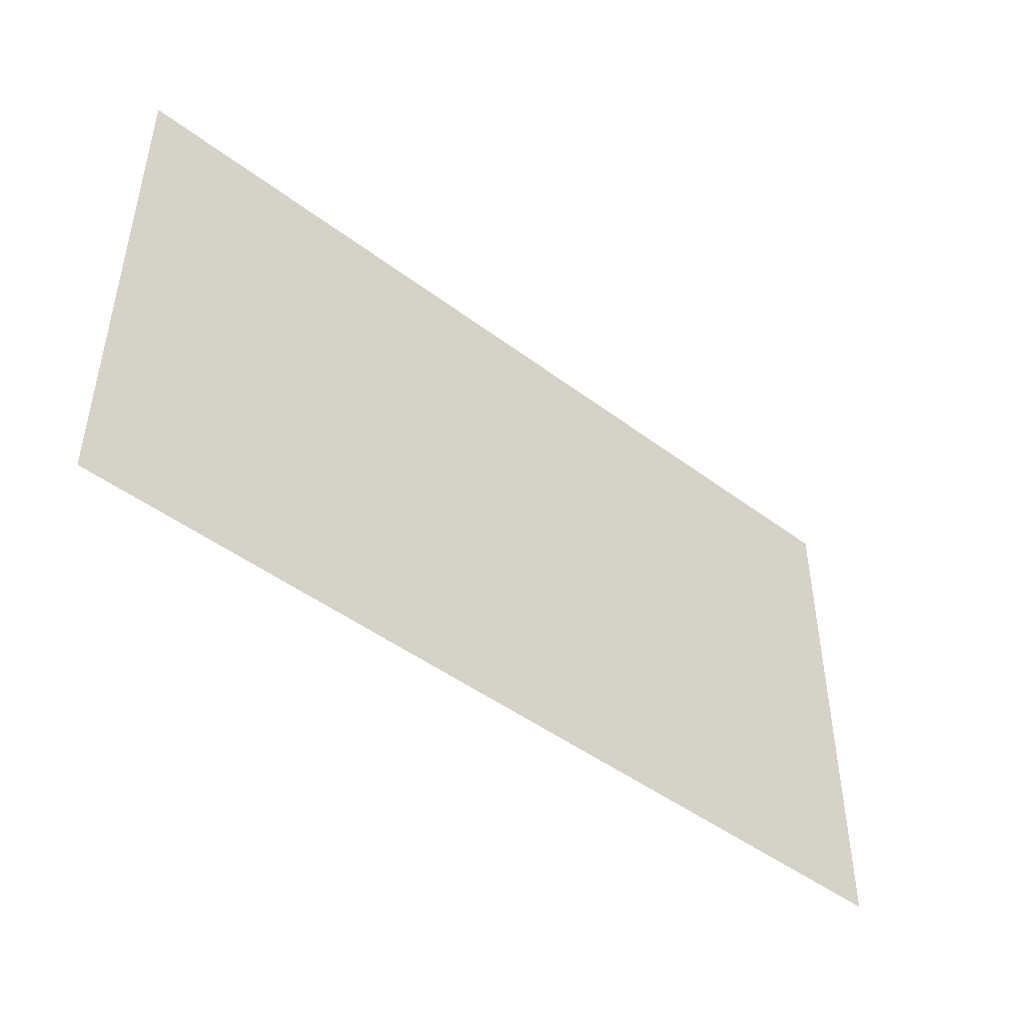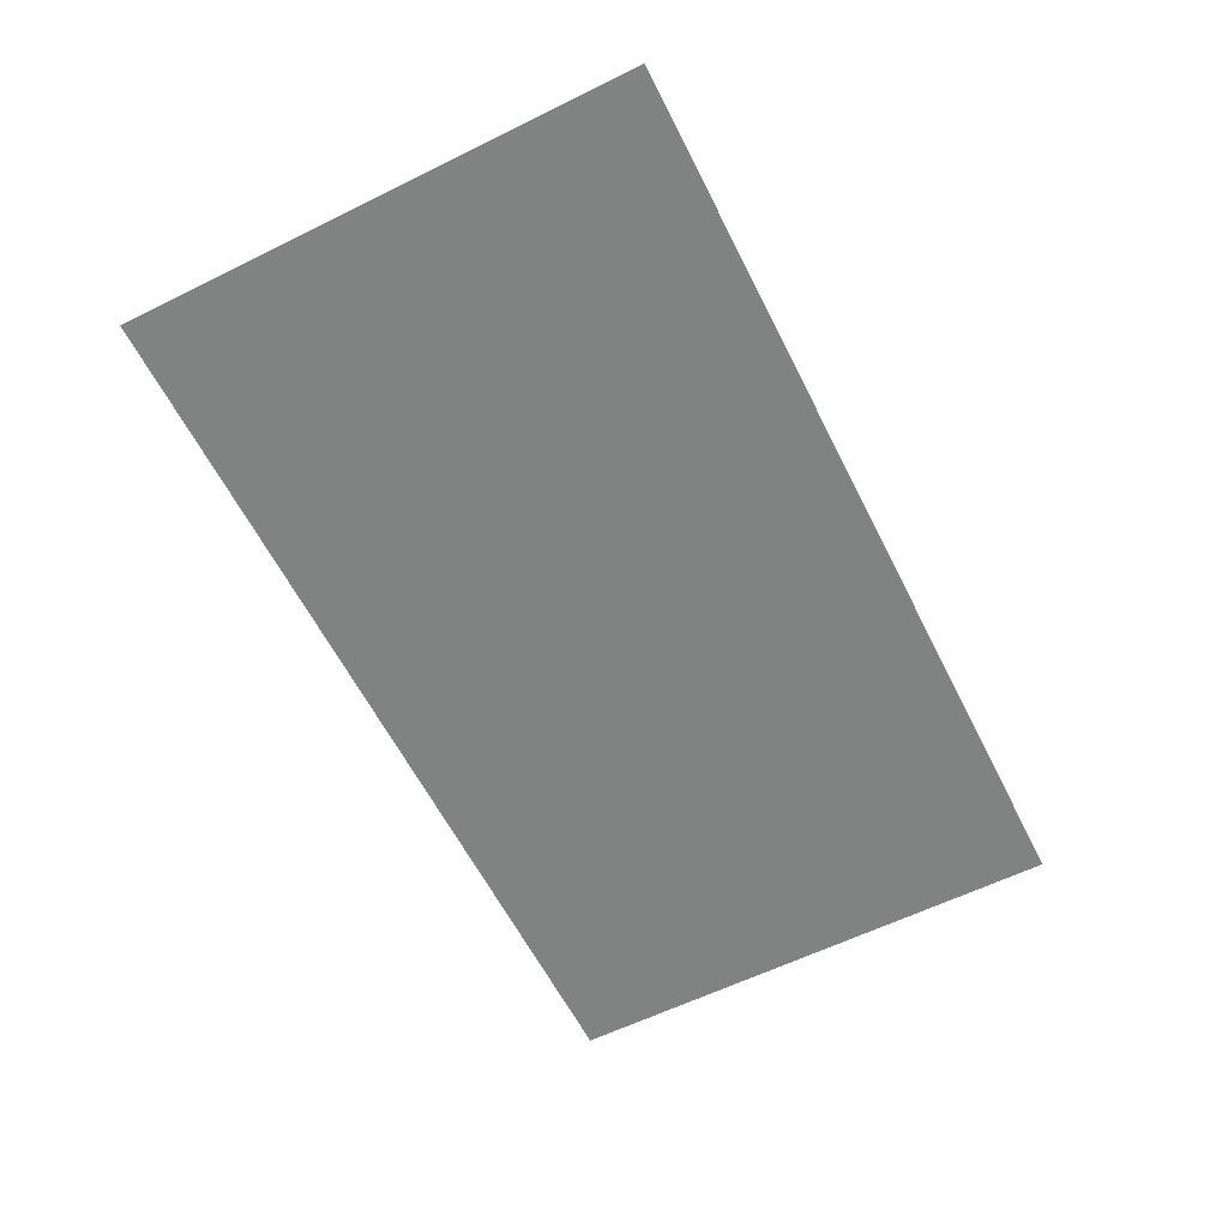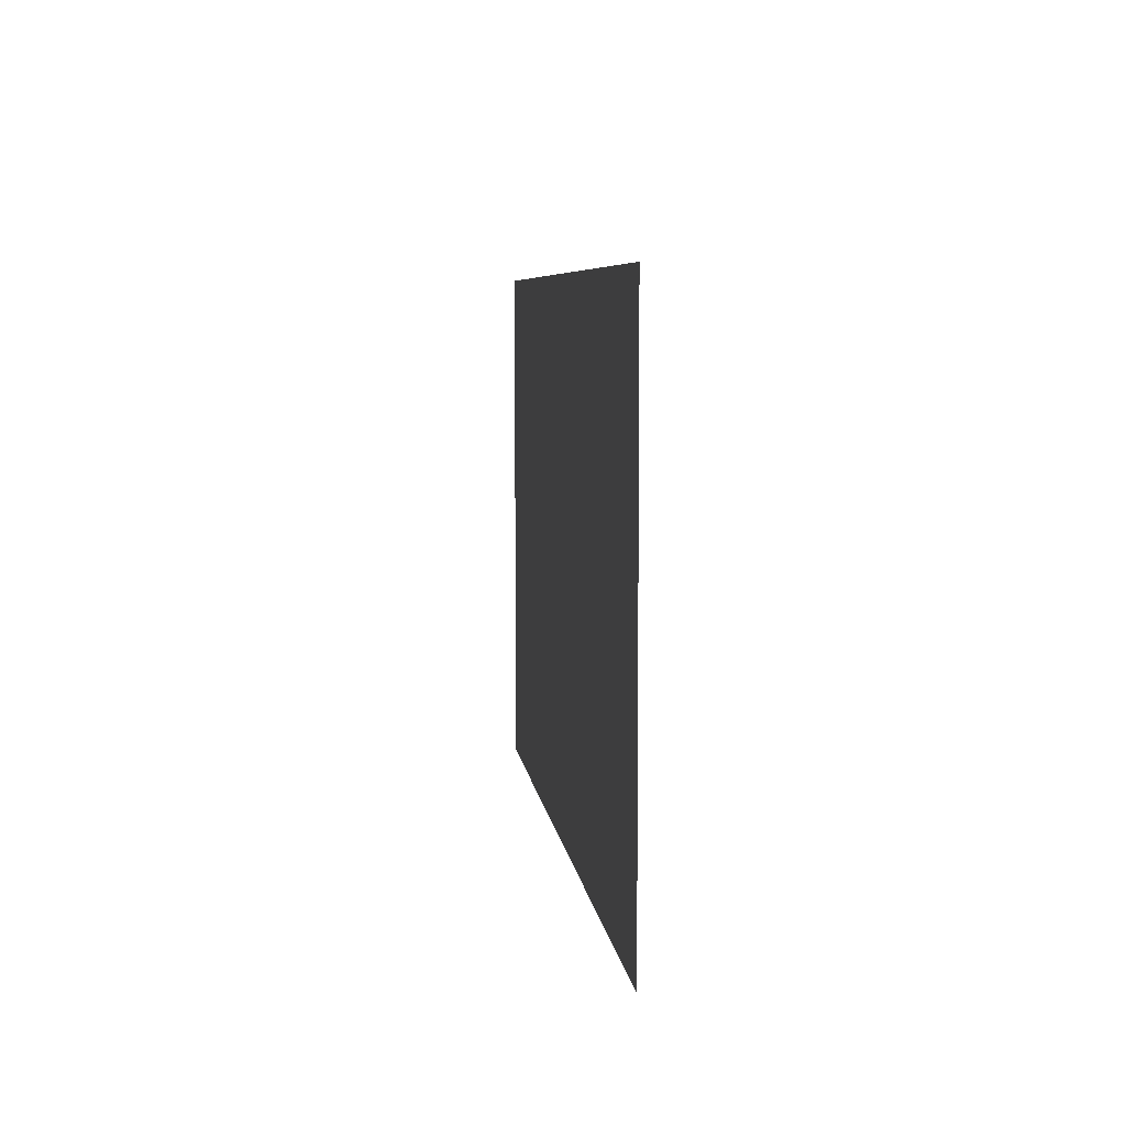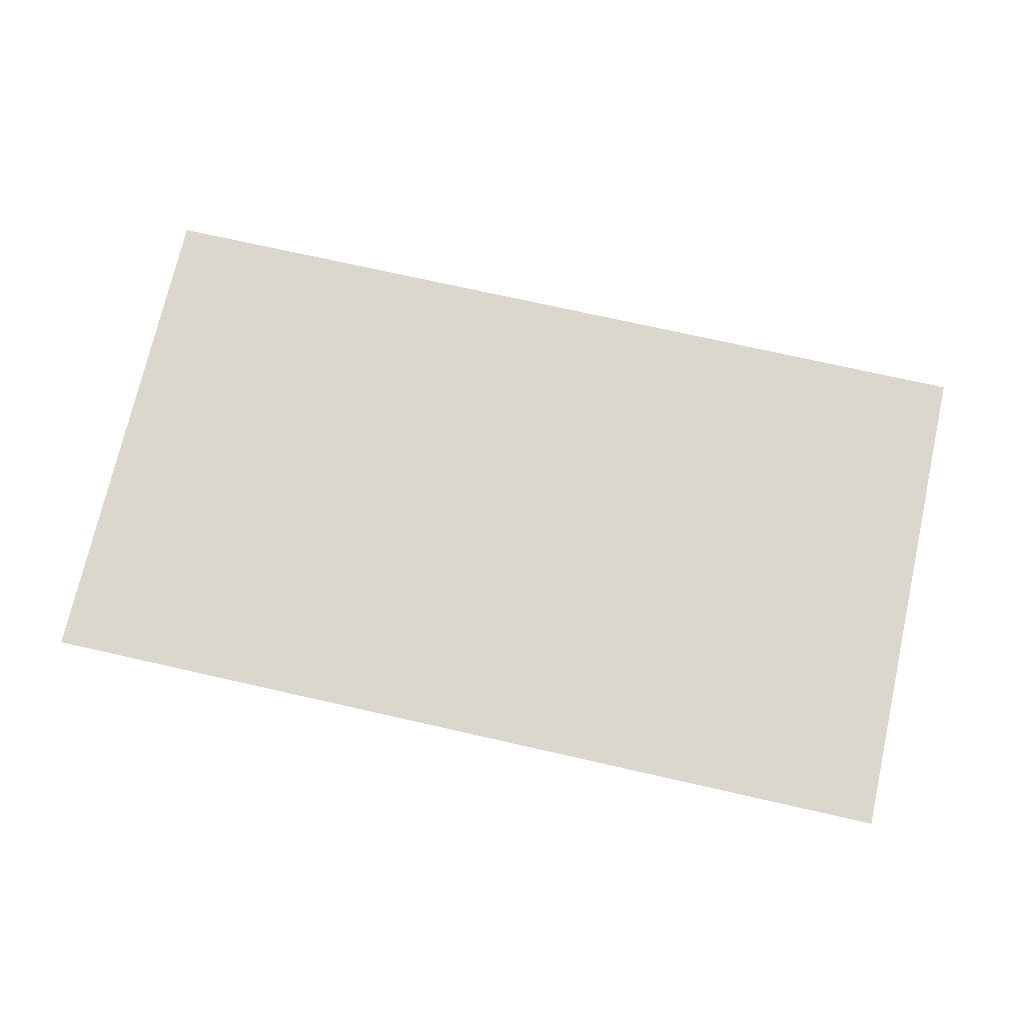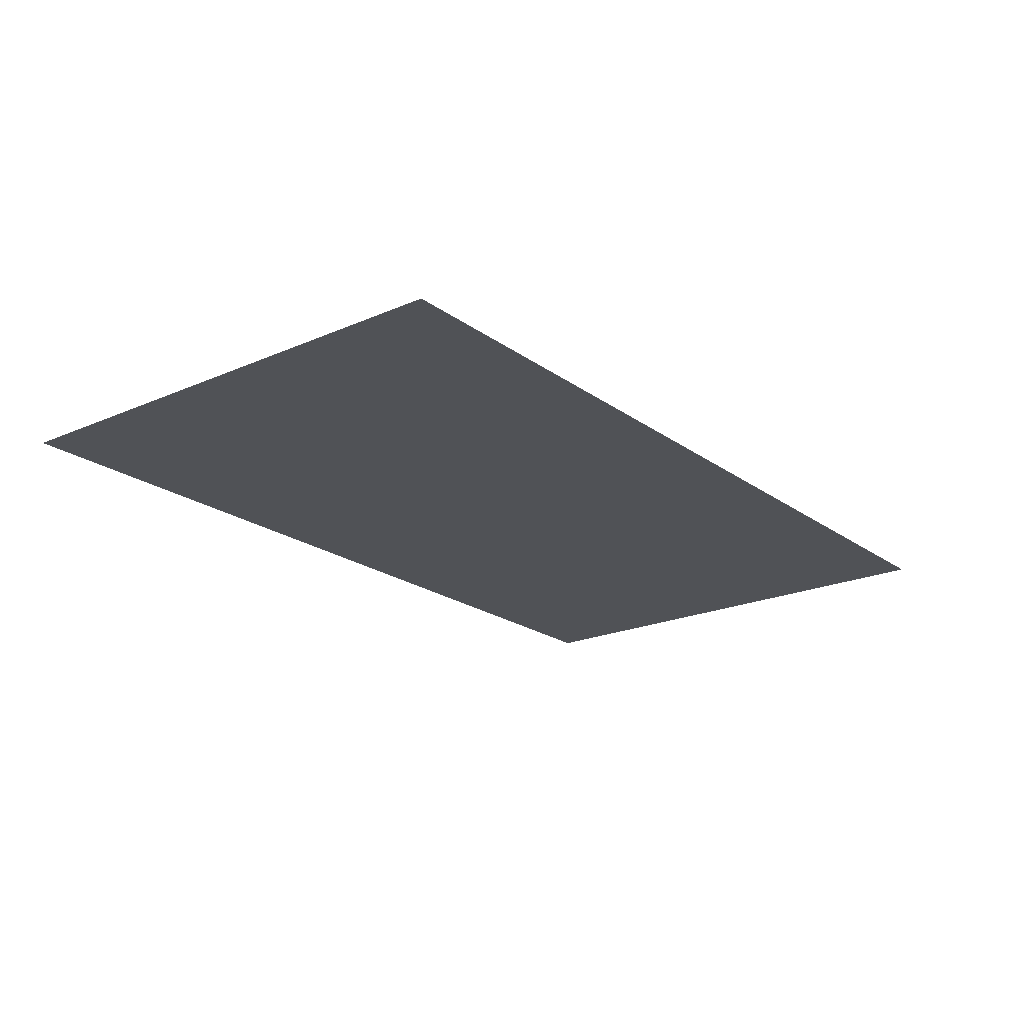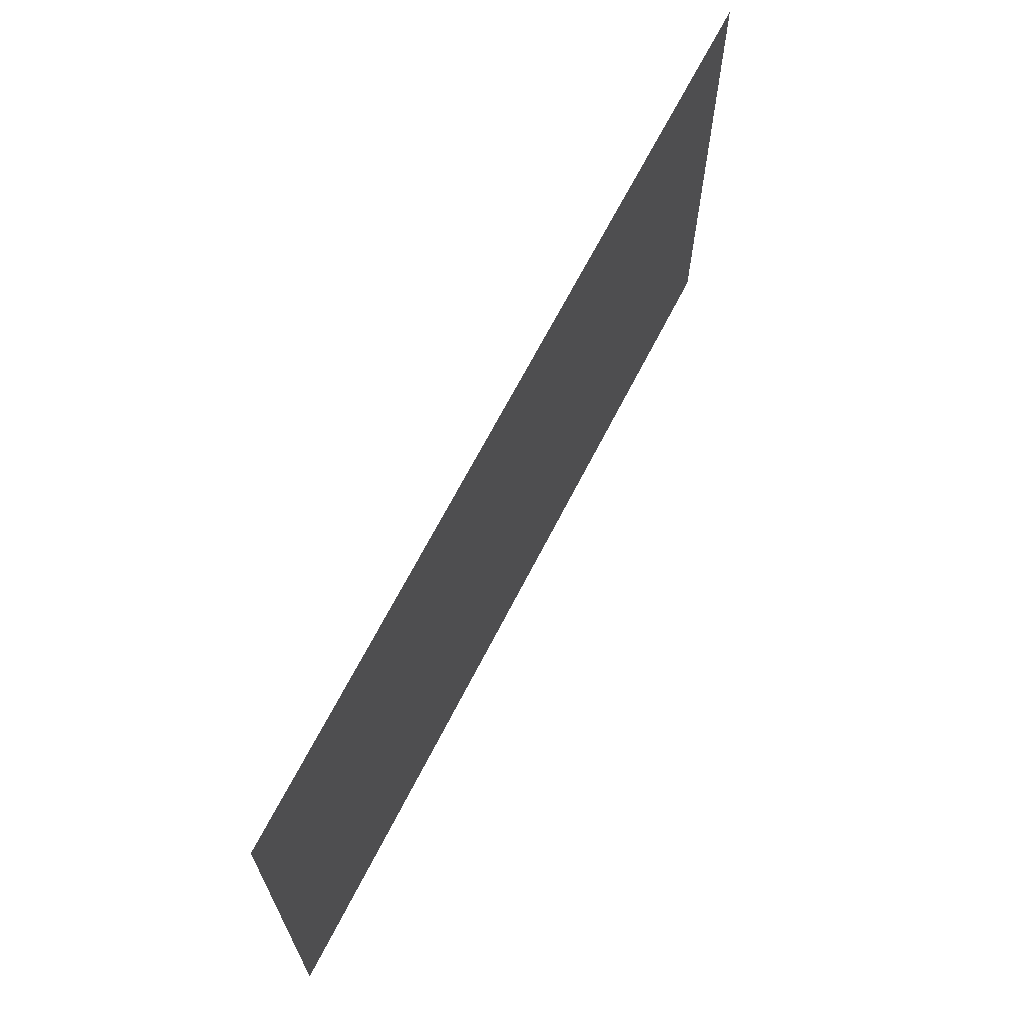
<metadata>
{"format":"obj","ext":"obj","renderer":"f3d","projection":"perspective","resolution":1024,"background":"white","views":[{"elev":-46.4,"azim":-40.7,"up":"+Y"},{"elev":-60.6,"azim":-63.3,"up":"+Z"},{"elev":6.3,"azim":-96.6,"up":"+Y"},{"elev":73.2,"azim":12.7,"up":"+Z"},{"elev":-20.9,"azim":128.1,"up":"+Z"},{"elev":66.6,"azim":117.0,"up":"+Y"}]}
</metadata>
<code>
g [eyeR] eye
v -0.115 -0.065 0
v -0.115 0.065 0
v 0.115 0.065 0
v 0.115 -0.065 0
g [eyeR] eye_0
f 1 4 2
f 2 4 3

</code>
